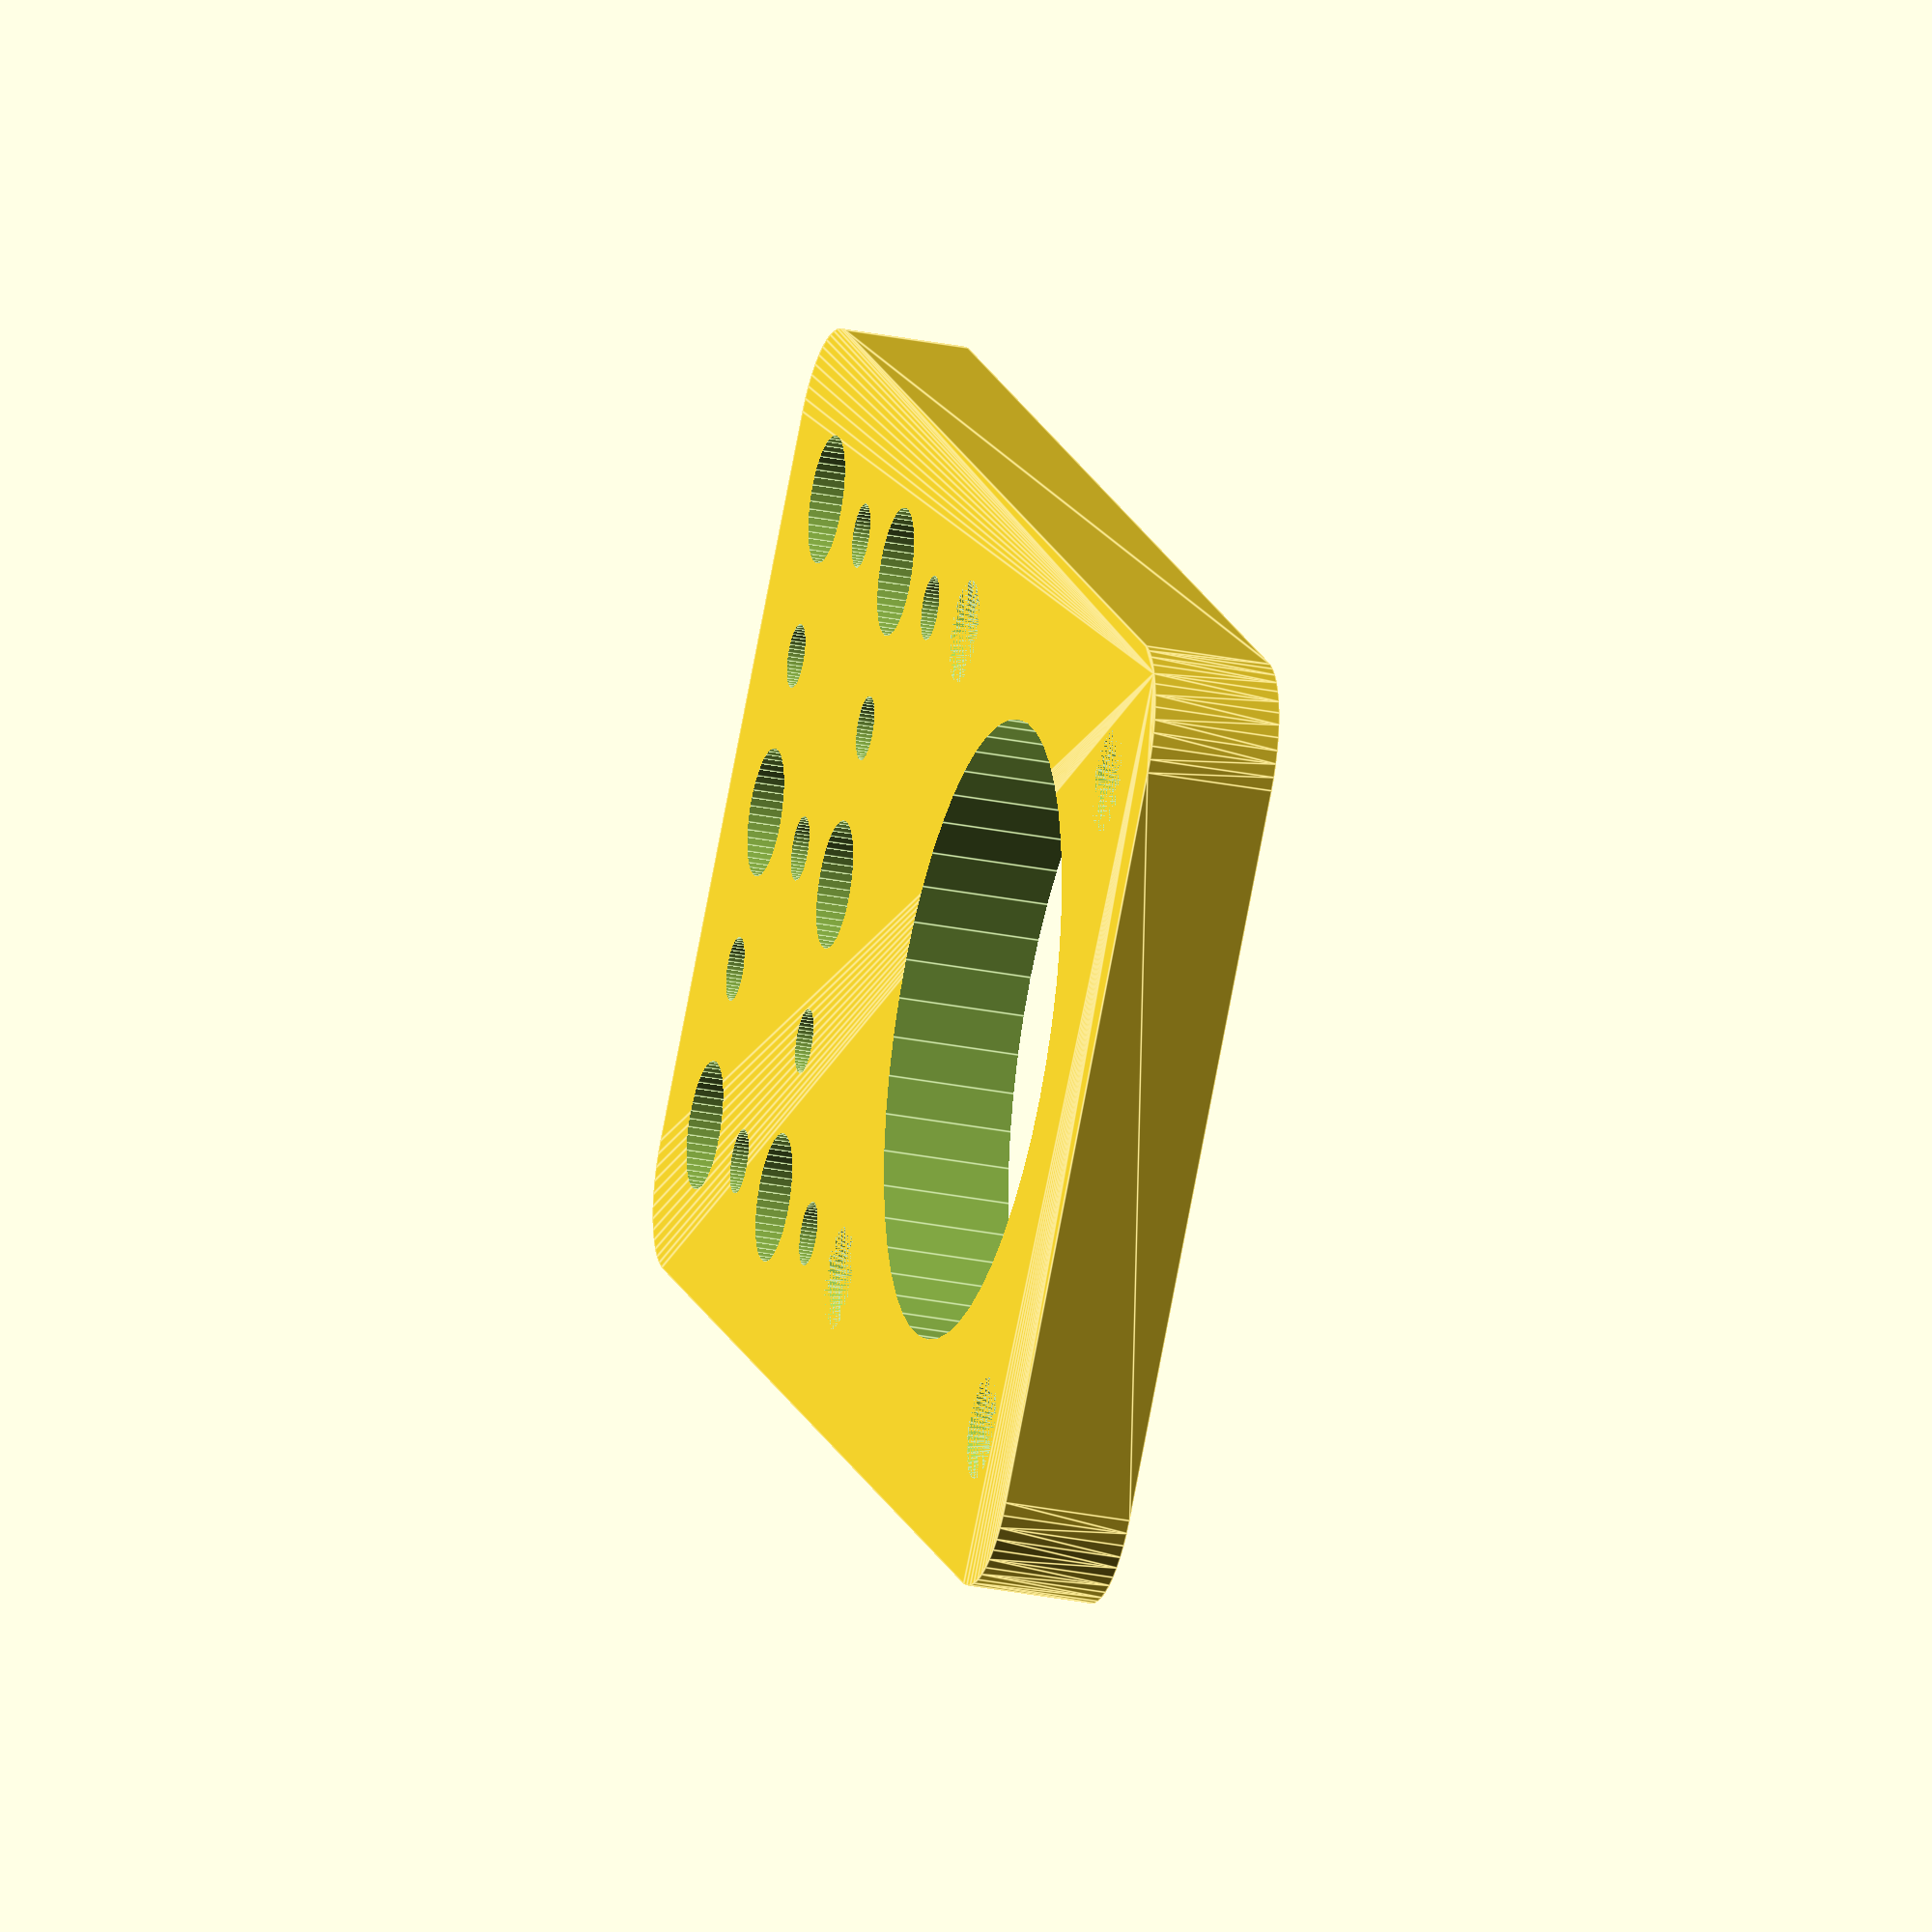
<openscad>
$fn = 50;


difference() {
	union() {
		translate(v = [-15, 0, 0]) {
			hull() {
				translate(v = [-32.5000000000, 17.5000000000, 0]) {
					cylinder(h = 6, r = 5);
				}
				translate(v = [32.5000000000, 17.5000000000, 0]) {
					cylinder(h = 6, r = 5);
				}
				translate(v = [-32.5000000000, -17.5000000000, 0]) {
					cylinder(h = 6, r = 5);
				}
				translate(v = [32.5000000000, -17.5000000000, 0]) {
					cylinder(h = 6, r = 5);
				}
			}
		}
	}
	union() {
		translate(v = [0, 0, 0]) {
			rotate(a = [0, 0, 0]) {
				difference() {
					union() {
						translate(v = [15.5000000000, 15.5000000000, 6]) {
							rotate(a = [0, 0, 0]) {
								difference() {
									union() {
										translate(v = [0, 0, -1.7000000000]) {
											cylinder(h = 1.7000000000, r1 = 1.5000000000, r2 = 2.4000000000);
										}
										translate(v = [0, 0, -25.0000000000]) {
											cylinder(h = 25, r = 1.5000000000);
										}
										translate(v = [0, 0, -25.0000000000]) {
											cylinder(h = 25, r = 1.8000000000);
										}
										translate(v = [0, 0, -25.0000000000]) {
											cylinder(h = 25, r = 1.5000000000);
										}
									}
									union();
								}
							}
						}
						translate(v = [-15.5000000000, 15.5000000000, 6]) {
							rotate(a = [0, 0, 0]) {
								difference() {
									union() {
										translate(v = [0, 0, -1.7000000000]) {
											cylinder(h = 1.7000000000, r1 = 1.5000000000, r2 = 2.4000000000);
										}
										translate(v = [0, 0, -25.0000000000]) {
											cylinder(h = 25, r = 1.5000000000);
										}
										translate(v = [0, 0, -25.0000000000]) {
											cylinder(h = 25, r = 1.8000000000);
										}
										translate(v = [0, 0, -25.0000000000]) {
											cylinder(h = 25, r = 1.5000000000);
										}
									}
									union();
								}
							}
						}
						translate(v = [15.5000000000, -15.5000000000, 6]) {
							rotate(a = [0, 0, 0]) {
								difference() {
									union() {
										translate(v = [0, 0, -1.7000000000]) {
											cylinder(h = 1.7000000000, r1 = 1.5000000000, r2 = 2.4000000000);
										}
										translate(v = [0, 0, -25.0000000000]) {
											cylinder(h = 25, r = 1.5000000000);
										}
										translate(v = [0, 0, -25.0000000000]) {
											cylinder(h = 25, r = 1.8000000000);
										}
										translate(v = [0, 0, -25.0000000000]) {
											cylinder(h = 25, r = 1.5000000000);
										}
									}
									union();
								}
							}
						}
						translate(v = [-15.5000000000, -15.5000000000, 6]) {
							rotate(a = [0, 0, 0]) {
								difference() {
									union() {
										translate(v = [0, 0, -1.7000000000]) {
											cylinder(h = 1.7000000000, r1 = 1.5000000000, r2 = 2.4000000000);
										}
										translate(v = [0, 0, -25.0000000000]) {
											cylinder(h = 25, r = 1.5000000000);
										}
										translate(v = [0, 0, -25.0000000000]) {
											cylinder(h = 25, r = 1.8000000000);
										}
										translate(v = [0, 0, -25.0000000000]) {
											cylinder(h = 25, r = 1.5000000000);
										}
									}
									union();
								}
							}
						}
						translate(v = [0, 0, -125.0000000000]) {
							cylinder(h = 250, r = 14.5000000000);
						}
					}
					union();
				}
			}
		}
		translate(v = [-45.0000000000, -15.0000000000, 0]) {
			cylinder(h = 100, r = 3.0000000000);
		}
		translate(v = [-30.0000000000, -15.0000000000, 0]) {
			cylinder(h = 100, r = 3.0000000000);
		}
		translate(v = [-45.0000000000, 15.0000000000, 0]) {
			cylinder(h = 100, r = 3.0000000000);
		}
		translate(v = [-30.0000000000, 15.0000000000, 0]) {
			cylinder(h = 100, r = 3.0000000000);
		}
		translate(v = [-45.0000000000, 0.0000000000, 0]) {
			cylinder(h = 100, r = 3.0000000000);
		}
		translate(v = [-30.0000000000, 0.0000000000, 0]) {
			cylinder(h = 100, r = 3.0000000000);
		}
		translate(v = [-37.5000000000, -15.0000000000, 0]) {
			cylinder(h = 100, r = 1.5000000000);
		}
		translate(v = [-22.5000000000, -15.0000000000, 0]) {
			cylinder(h = 100, r = 1.5000000000);
		}
		translate(v = [-37.5000000000, 15.0000000000, 0]) {
			cylinder(h = 100, r = 1.5000000000);
		}
		translate(v = [-22.5000000000, 15.0000000000, 0]) {
			cylinder(h = 100, r = 1.5000000000);
		}
		translate(v = [-45.0000000000, -7.5000000000, 0]) {
			cylinder(h = 100, r = 1.5000000000);
		}
		translate(v = [-45.0000000000, 7.5000000000, 0]) {
			cylinder(h = 100, r = 1.5000000000);
		}
		translate(v = [-37.5000000000, 0.0000000000, 0]) {
			cylinder(h = 100, r = 1.5000000000);
		}
		translate(v = [-30.0000000000, -7.5000000000, 0]) {
			cylinder(h = 100, r = 1.5000000000);
		}
		translate(v = [-30.0000000000, 7.5000000000, 0]) {
			cylinder(h = 100, r = 1.5000000000);
		}
	}
}
</openscad>
<views>
elev=209.4 azim=221.4 roll=106.5 proj=o view=edges
</views>
